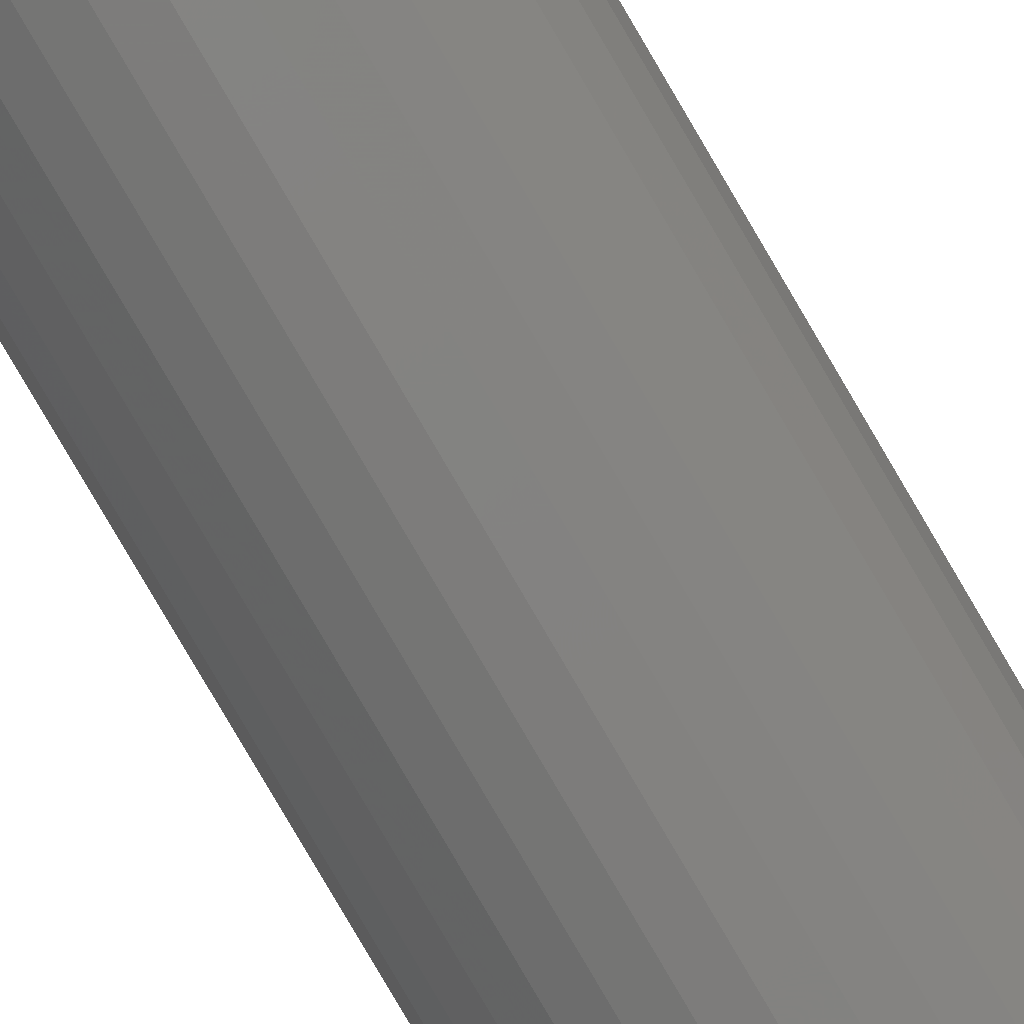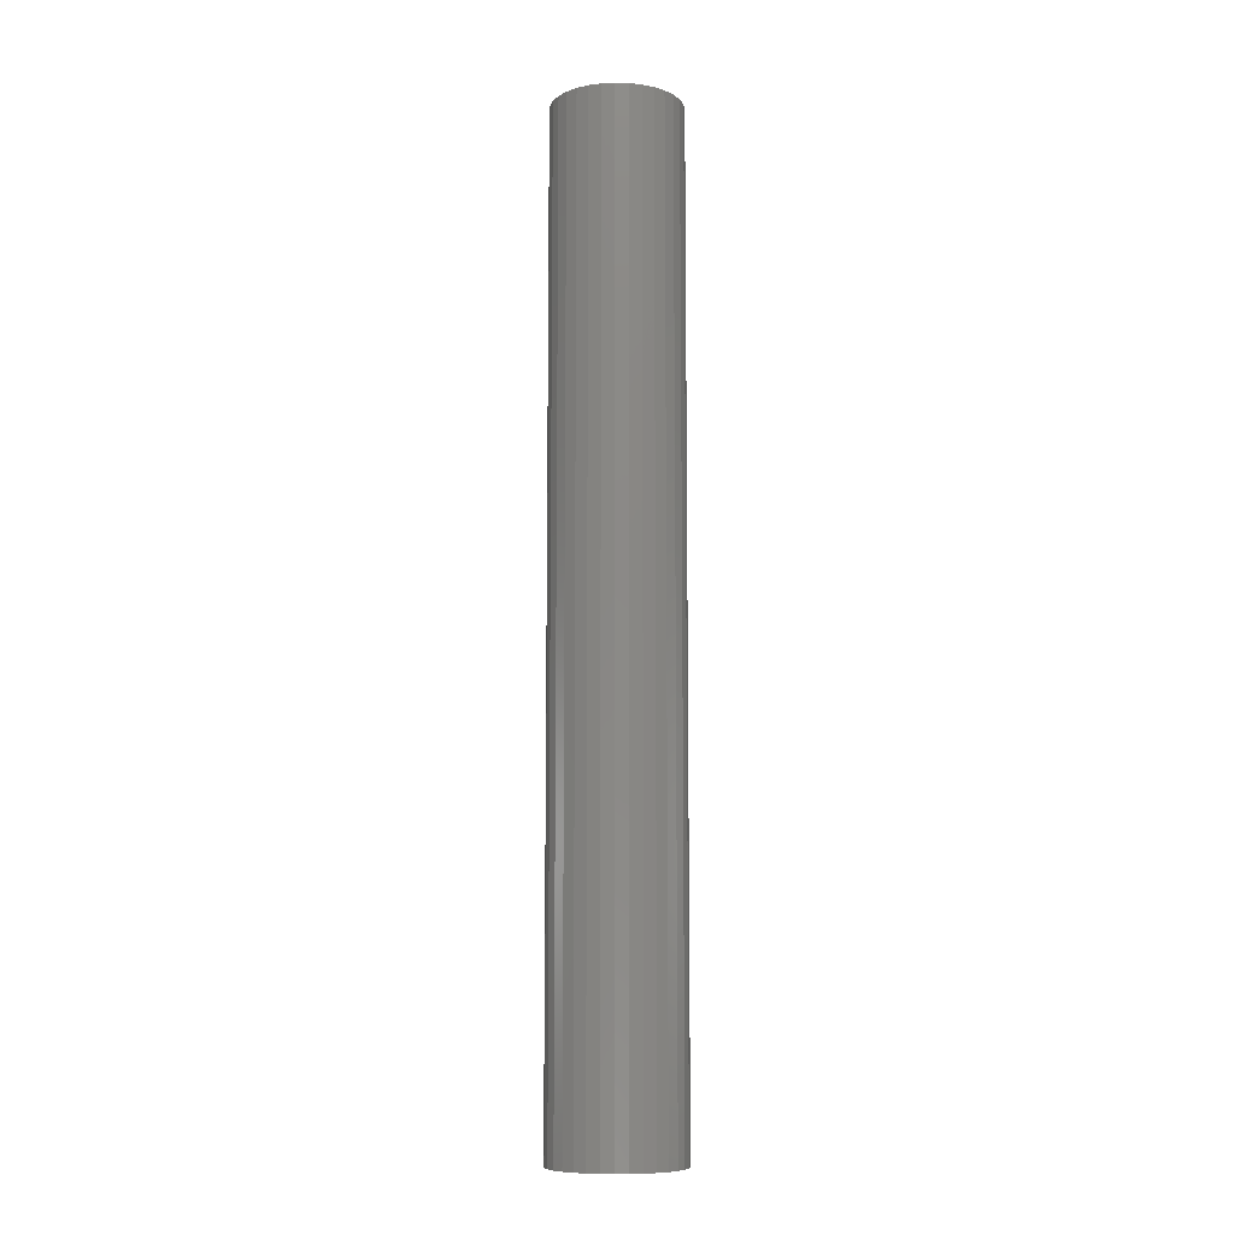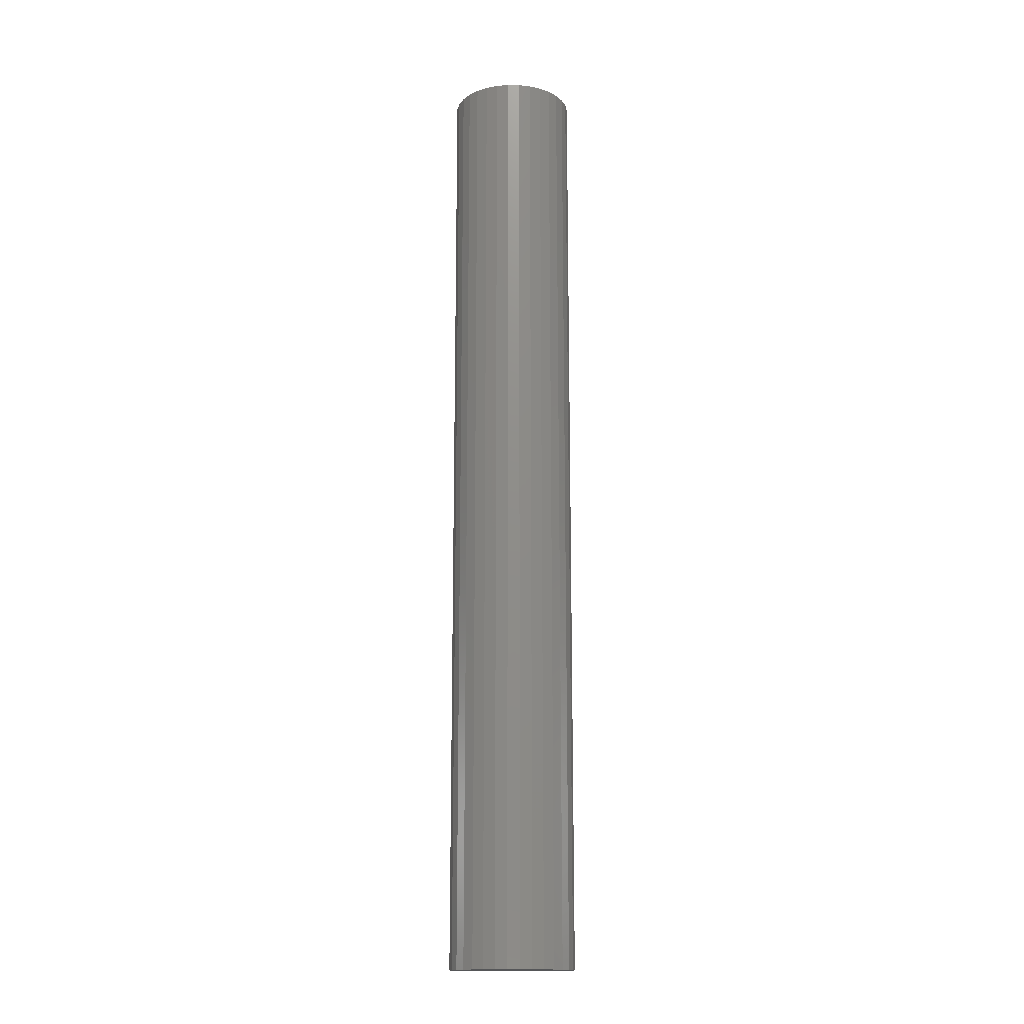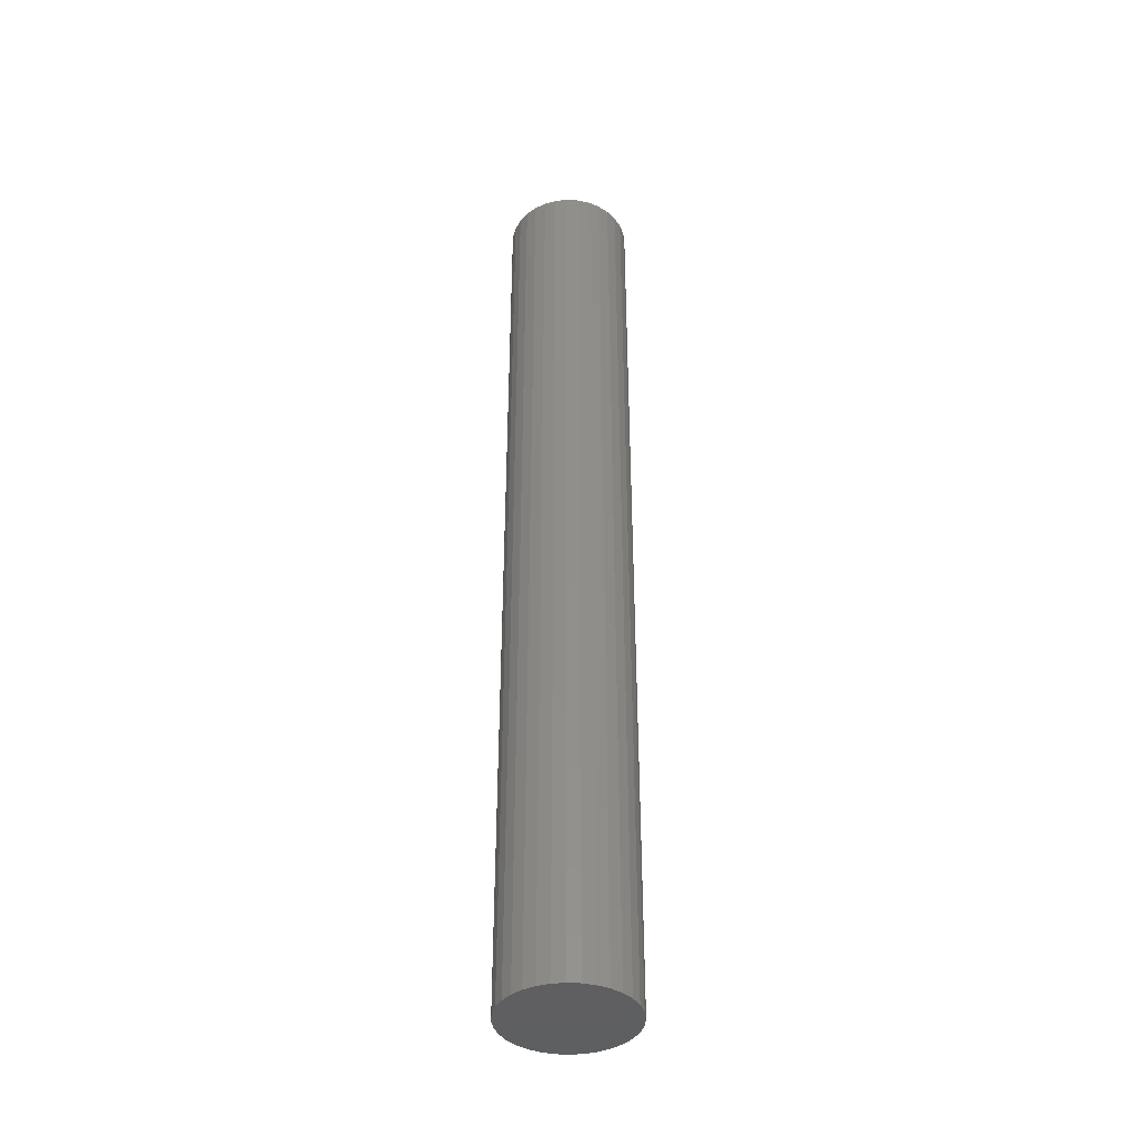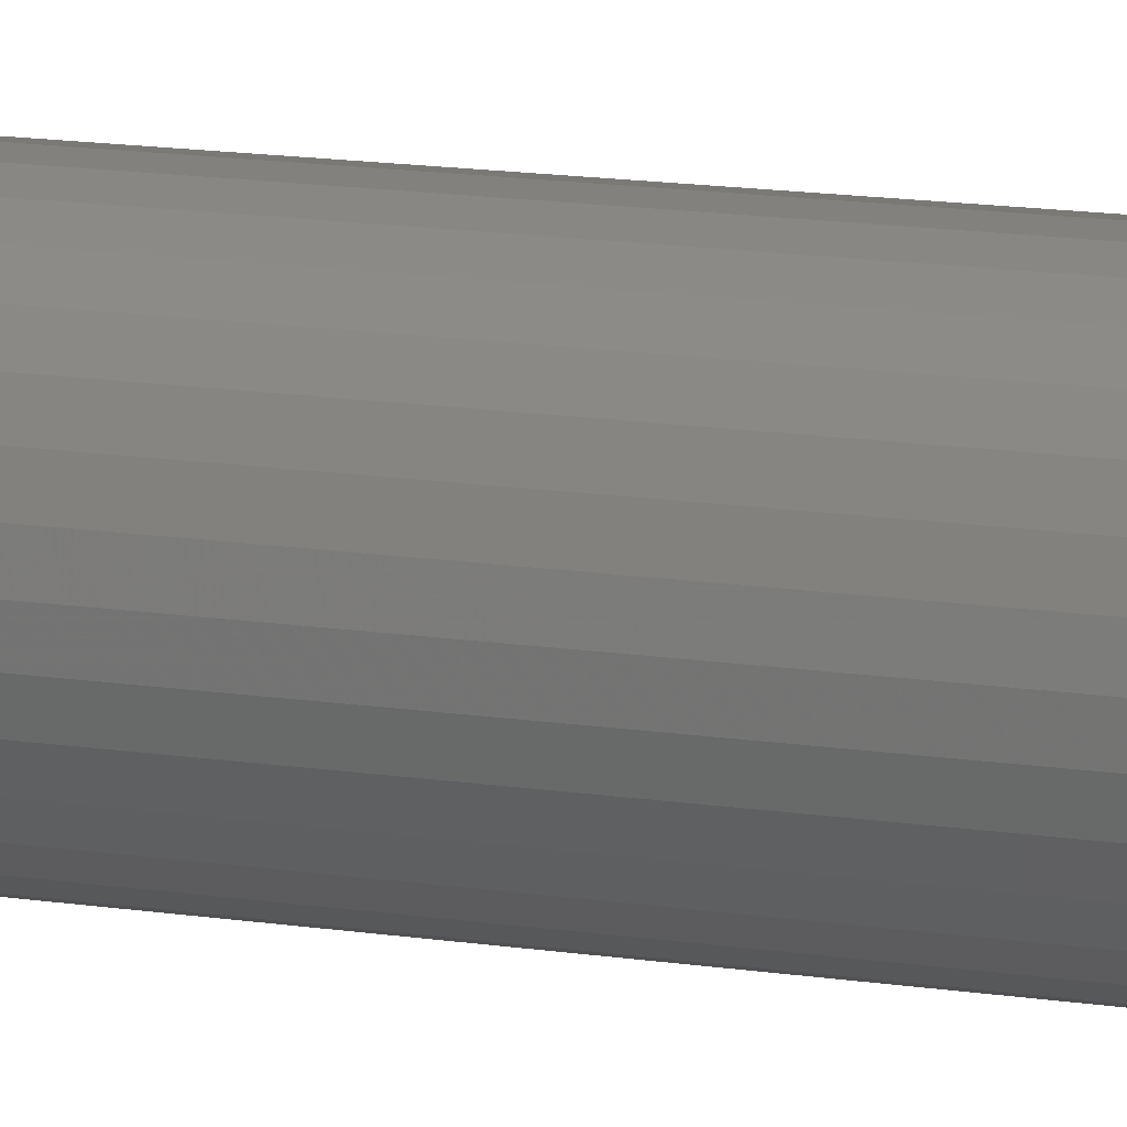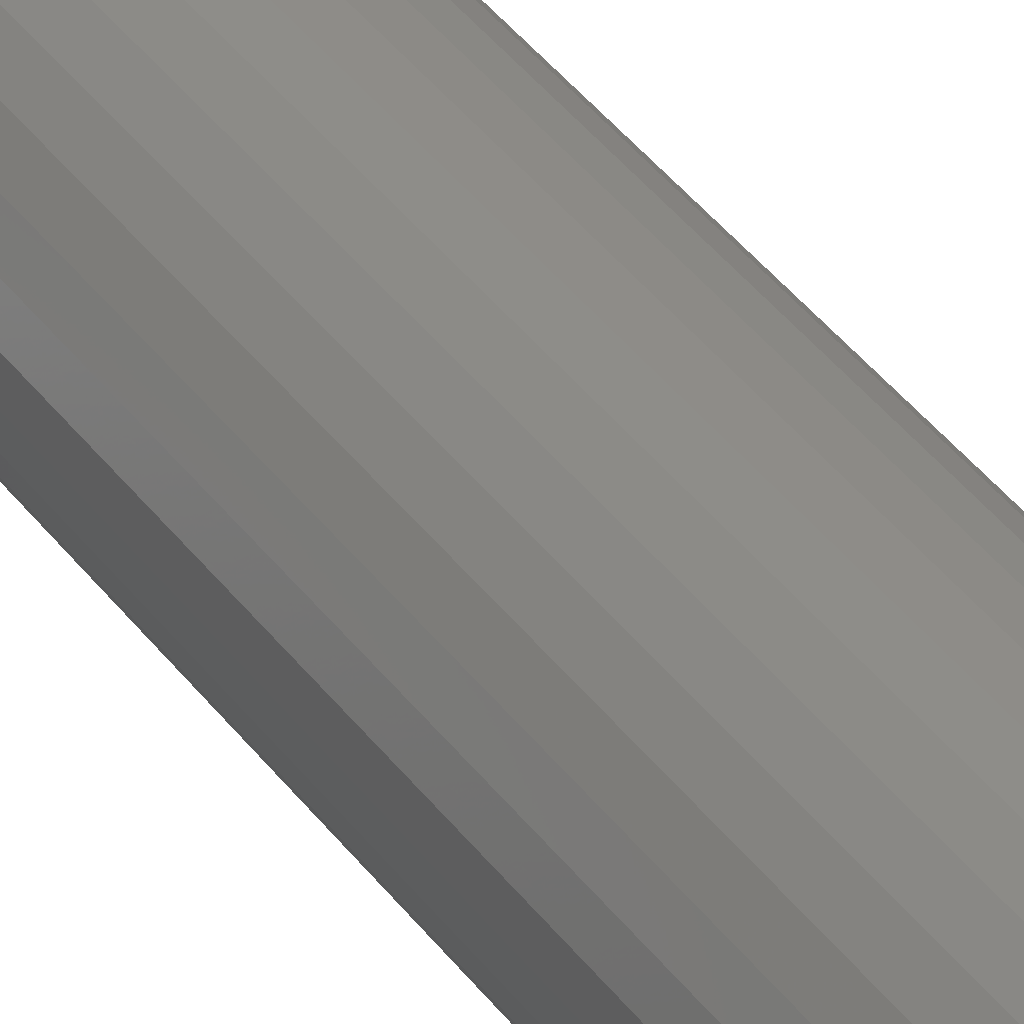
<metadata>
{"format":"stl","ext":"stl","renderer":"f3d","projection":"perspective","resolution":1024,"background":"white","views":[{"elev":-79.9,"azim":30.3,"up":"+Z"},{"elev":-9.3,"azim":24.2,"up":"+Y"},{"elev":-15.7,"azim":-29.6,"up":"+Y"},{"elev":-39.9,"azim":13.0,"up":"+Y"},{"elev":11.2,"azim":-66.6,"up":"+Z"},{"elev":39.2,"azim":147.7,"up":"+Z"}]}
</metadata>
<code>
# stl→obj: 128 verts, 252 faces
v 0.01597 7.354e-19 -0.002342
v 0.0162 7.498e-19 -2.427e-18
v 0.05526 3.189e-18 -6.269e-17
v -0.01535 -1.22e-18 0.04718
v -0.005769 -6.222e-19 0.05009
v 0.004194 1.099e-33 0.05107
v 0.006536 1.463e-19 -0.01178
v 0.008789 2.869e-19 -0.01109
v 0.05138 2.946e-18 -0.01954
v 0.01416 6.222e-19 -0.05009
v 0.004194 -7.811e-34 -0.05107
v 0.02374 1.22e-18 -0.04718
v -0.04688 -3.189e-18 3.037e-17
v -0.007582 -7.354e-19 0.002342
v -0.007812 -7.498e-19 5.846e-18
v -0.007582 -7.354e-19 -0.002342
v -0.04589 -3.128e-18 -0.009963
v -0.04299 -2.946e-18 0.01954
v 0.004194 2.583e-34 0.01201
v 0.001852 -1.463e-19 0.01178
v -0.0004006 -2.869e-19 0.01109
v -0.04589 -3.128e-18 0.009963
v -0.03827 -2.652e-18 0.02837
v -0.03192 -2.255e-18 0.03611
v -0.02418 -1.772e-18 0.04246
v 0.01416 6.222e-19 0.05009
v 0.02374 1.22e-18 0.04718
v 0.03257 1.772e-18 0.04246
v 0.04031 2.255e-18 0.03611
v 0.04666 2.652e-18 0.02837
v 0.05138 2.946e-18 0.01954
v -0.002476 -4.166e-19 0.009983
v -0.004296 -5.302e-19 0.00849
v -0.005789 -6.234e-19 0.00667
v -0.006899 -6.927e-19 0.004595
v -0.006899 -6.927e-19 -0.004595
v -0.005789 -6.234e-19 -0.00667
v -0.004296 -5.302e-19 -0.00849
v -0.002476 -4.166e-19 -0.009983
v 0.004194 -1.836e-34 -0.01201
v 0.04666 2.652e-18 -0.02837
v 0.04031 2.255e-18 -0.03611
v 0.03257 1.772e-18 -0.04246
v -0.005769 -6.222e-19 -0.05009
v -0.01535 -1.22e-18 -0.04718
v -0.02418 -1.772e-18 -0.04246
v -0.03192 -2.255e-18 -0.03611
v -0.03827 -2.652e-18 -0.02837
v -0.04299 -2.946e-18 -0.01954
v -0.0004006 -2.869e-19 -0.01109
v 0.001852 -1.463e-19 -0.01178
v 0.05428 3.128e-18 0.009963
v 0.01086 4.166e-19 0.009983
v 0.008789 2.869e-19 0.01109
v 0.006536 1.463e-19 0.01178
v 0.01597 7.354e-19 0.002342
v 0.01529 6.927e-19 0.004595
v 0.01418 6.234e-19 0.00667
v 0.01268 5.302e-19 0.00849
v 0.05428 3.128e-18 -0.009963
v 0.01086 4.166e-19 -0.009983
v 0.01268 5.302e-19 -0.00849
v 0.01418 6.234e-19 -0.00667
v 0.01529 6.927e-19 -0.004595
v 0.006536 -0.7344 -0.01178
v 0.008789 -0.7344 -0.01109
v 0.01086 -0.7344 -0.009983
v 0.01268 -0.7344 -0.00849
v 0.01418 -0.7344 -0.00667
v 0.01529 -0.7344 -0.004595
v 0.01597 -0.7344 -0.002342
v 0.0162 -0.7344 -2.427e-18
v 0.004194 -0.7344 -0.01201
v 0.001852 -0.7344 -0.01178
v -0.0004006 -0.7344 -0.01109
v -0.002476 -0.7344 -0.009983
v -0.004296 -0.7344 -0.00849
v -0.005789 -0.7344 -0.00667
v -0.006899 -0.7344 -0.004595
v -0.007582 -0.7344 -0.002342
v -0.007812 -0.7344 5.846e-18
v 0.001852 -0.7344 0.01178
v -0.0004006 -0.7344 0.01109
v -0.002476 -0.7344 0.009983
v -0.004296 -0.7344 0.00849
v -0.005789 -0.7344 0.00667
v -0.006899 -0.7344 0.004595
v -0.007582 -0.7344 0.002342
v 0.004194 -0.7344 0.01201
v 0.006536 -0.7344 0.01178
v 0.008789 -0.7344 0.01109
v 0.01086 -0.7344 0.009983
v 0.01268 -0.7344 0.00849
v 0.01418 -0.7344 0.00667
v 0.01529 -0.7344 0.004595
v 0.01597 -0.7344 0.002342
v 0.05526 -0.7734 -4.819e-18
v 0.05428 -0.7734 -0.009963
v 0.05138 -0.7734 -0.01954
v 0.04666 -0.7734 -0.02837
v 0.04031 -0.7734 -0.03611
v 0.03257 -0.7734 -0.04246
v 0.02374 -0.7734 -0.04718
v 0.01416 -0.7734 -0.05009
v 0.004194 -0.7734 -0.05107
v -0.005769 -0.7734 -0.05009
v -0.01535 -0.7734 -0.04718
v -0.02418 -0.7734 -0.04246
v -0.03192 -0.7734 -0.03611
v -0.03827 -0.7734 -0.02837
v -0.04299 -0.7734 -0.01954
v -0.04589 -0.7734 -0.009963
v -0.04688 -0.7734 3.037e-17
v -0.04589 -0.7734 0.009963
v -0.04299 -0.7734 0.01954
v -0.03827 -0.7734 0.02837
v -0.03192 -0.7734 0.03611
v -0.02418 -0.7734 0.04246
v -0.01535 -0.7734 0.04718
v -0.005769 -0.7734 0.05009
v 0.004194 -0.7734 0.05107
v 0.01416 -0.7734 0.05009
v 0.02374 -0.7734 0.04718
v 0.03257 -0.7734 0.04246
v 0.04031 -0.7734 0.03611
v 0.04666 -0.7734 0.02837
v 0.05138 -0.7734 0.01954
v 0.05428 -0.7734 0.009963
f 1 2 3
f 4 5 6
f 7 8 9
f 10 11 12
f 13 14 15
f 13 15 16
f 13 16 17
f 18 19 20
f 18 20 21
f 18 21 22
f 19 18 23
f 19 23 24
f 19 24 25
f 19 25 4
f 19 4 6
f 19 6 26
f 19 26 27
f 19 27 28
f 19 28 29
f 19 29 30
f 19 30 31
f 22 21 32
f 22 32 33
f 22 33 34
f 22 34 35
f 22 35 14
f 22 14 13
f 17 16 36
f 17 36 37
f 17 37 38
f 17 38 39
f 40 7 9
f 40 9 41
f 40 41 42
f 40 42 43
f 40 43 12
f 40 12 11
f 40 11 44
f 40 44 45
f 40 45 46
f 40 46 47
f 40 47 48
f 40 48 49
f 49 17 39
f 49 39 50
f 49 50 51
f 49 51 40
f 31 52 53
f 31 53 54
f 31 54 55
f 31 55 19
f 52 3 2
f 52 2 56
f 52 56 57
f 52 57 58
f 52 58 59
f 52 59 53
f 60 9 8
f 60 8 61
f 60 61 62
f 60 62 63
f 60 63 64
f 60 64 1
f 60 1 3
f 40 65 7
f 7 65 66
f 7 66 8
f 8 66 67
f 8 67 61
f 61 67 68
f 61 68 62
f 62 68 69
f 62 69 63
f 63 69 70
f 63 70 64
f 64 70 71
f 64 71 1
f 1 71 72
f 1 72 2
f 65 40 73
f 73 40 51
f 73 51 74
f 74 51 50
f 74 50 75
f 75 50 39
f 75 39 76
f 76 39 38
f 76 38 77
f 77 38 37
f 77 37 78
f 78 37 36
f 78 36 79
f 79 36 16
f 79 16 80
f 80 16 15
f 80 15 81
f 19 82 20
f 20 82 83
f 20 83 21
f 21 83 84
f 21 84 32
f 32 84 85
f 32 85 33
f 33 85 86
f 33 86 34
f 34 86 87
f 34 87 35
f 35 87 88
f 35 88 14
f 14 88 81
f 14 81 15
f 82 19 89
f 89 19 55
f 89 55 90
f 90 55 54
f 90 54 91
f 91 54 53
f 91 53 92
f 92 53 59
f 92 59 93
f 93 59 58
f 93 58 94
f 94 58 57
f 94 57 95
f 95 57 56
f 95 56 96
f 96 56 2
f 96 2 72
f 3 97 60
f 60 97 98
f 60 98 9
f 9 98 99
f 9 99 41
f 41 99 100
f 41 100 42
f 42 100 101
f 42 101 43
f 43 101 102
f 43 102 12
f 12 102 103
f 12 103 10
f 10 103 104
f 10 104 11
f 11 104 105
f 11 105 44
f 44 105 106
f 44 106 45
f 45 106 107
f 45 107 46
f 46 107 108
f 46 108 47
f 47 108 109
f 47 109 48
f 48 109 110
f 48 110 49
f 49 110 111
f 49 111 17
f 17 111 112
f 17 112 13
f 13 112 113
f 13 113 22
f 22 113 114
f 22 114 18
f 18 114 115
f 18 115 23
f 23 115 116
f 23 116 24
f 24 116 117
f 24 117 25
f 25 117 118
f 25 118 4
f 4 118 119
f 4 119 5
f 5 119 120
f 5 120 6
f 6 120 121
f 6 121 26
f 26 121 122
f 26 122 27
f 27 122 123
f 27 123 28
f 28 123 124
f 28 124 29
f 29 124 125
f 29 125 30
f 30 125 126
f 30 126 31
f 31 126 127
f 31 127 52
f 52 127 128
f 52 128 3
f 3 128 97
f 121 120 119
f 122 121 119
f 122 119 123
f 123 119 118
f 123 118 124
f 124 118 117
f 124 117 125
f 125 117 116
f 125 116 126
f 126 116 115
f 126 115 127
f 127 115 114
f 127 114 128
f 98 111 99
f 99 111 110
f 99 110 100
f 100 110 109
f 100 109 101
f 101 109 108
f 101 108 102
f 102 108 107
f 102 107 103
f 103 107 106
f 103 106 105
f 103 105 104
f 128 114 97
f 97 114 113
f 97 113 98
f 98 113 112
f 98 112 111
f 93 85 92
f 93 86 85
f 94 86 93
f 87 86 94
f 95 87 94
f 69 78 70
f 77 78 69
f 68 77 69
f 68 76 77
f 84 83 82
f 84 82 89
f 84 89 90
f 84 90 91
f 84 91 92
f 84 92 85
f 67 66 65
f 67 65 73
f 67 73 74
f 67 74 75
f 67 75 76
f 67 76 68
f 78 79 70
f 70 79 80
f 70 80 71
f 71 80 81
f 71 81 72
f 72 81 88
f 72 88 96
f 96 88 87
f 96 87 95

</code>
